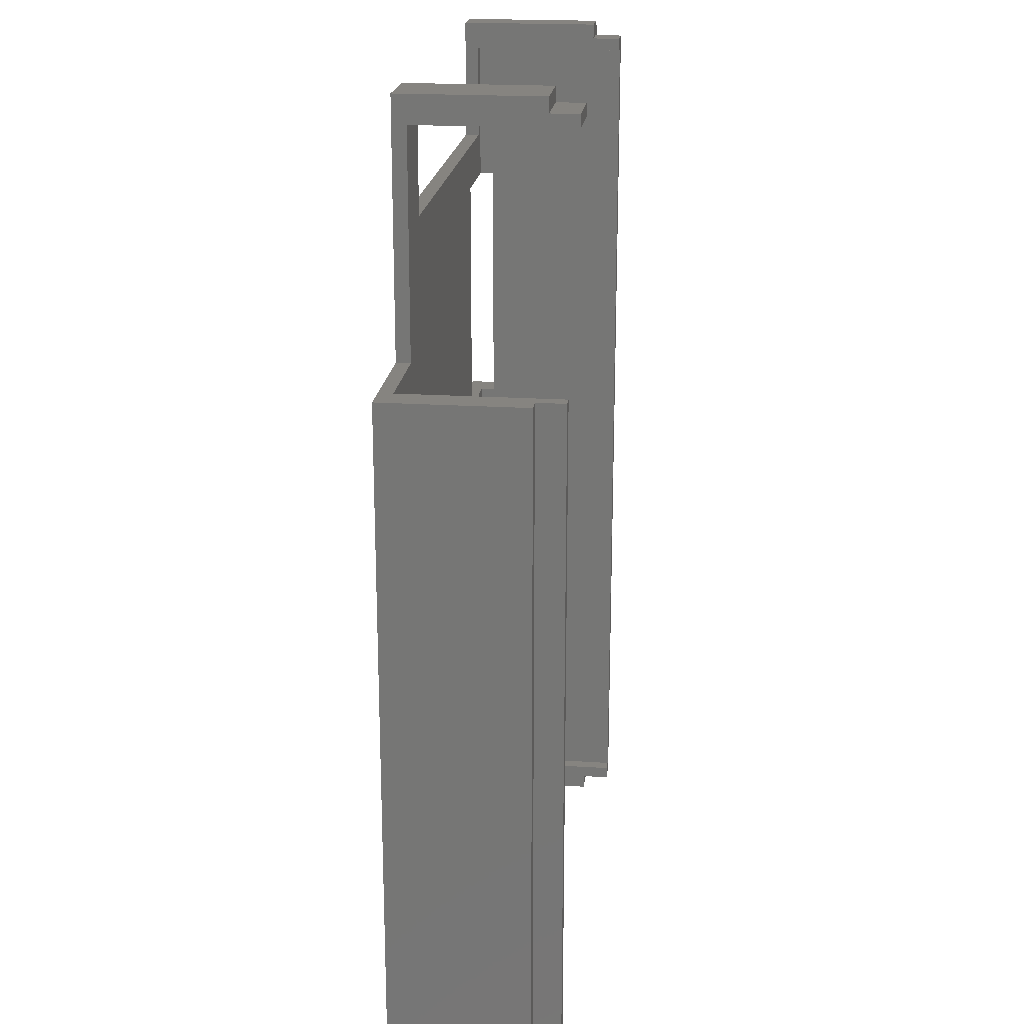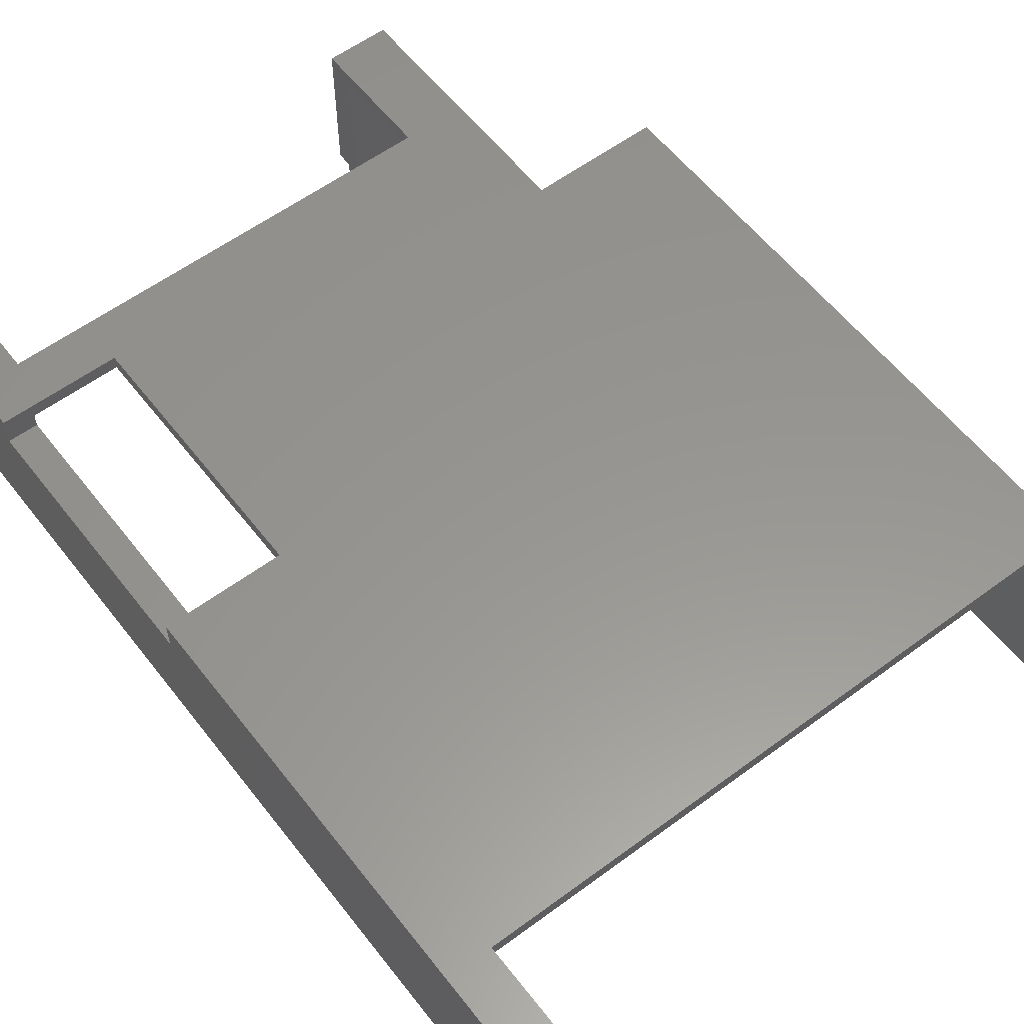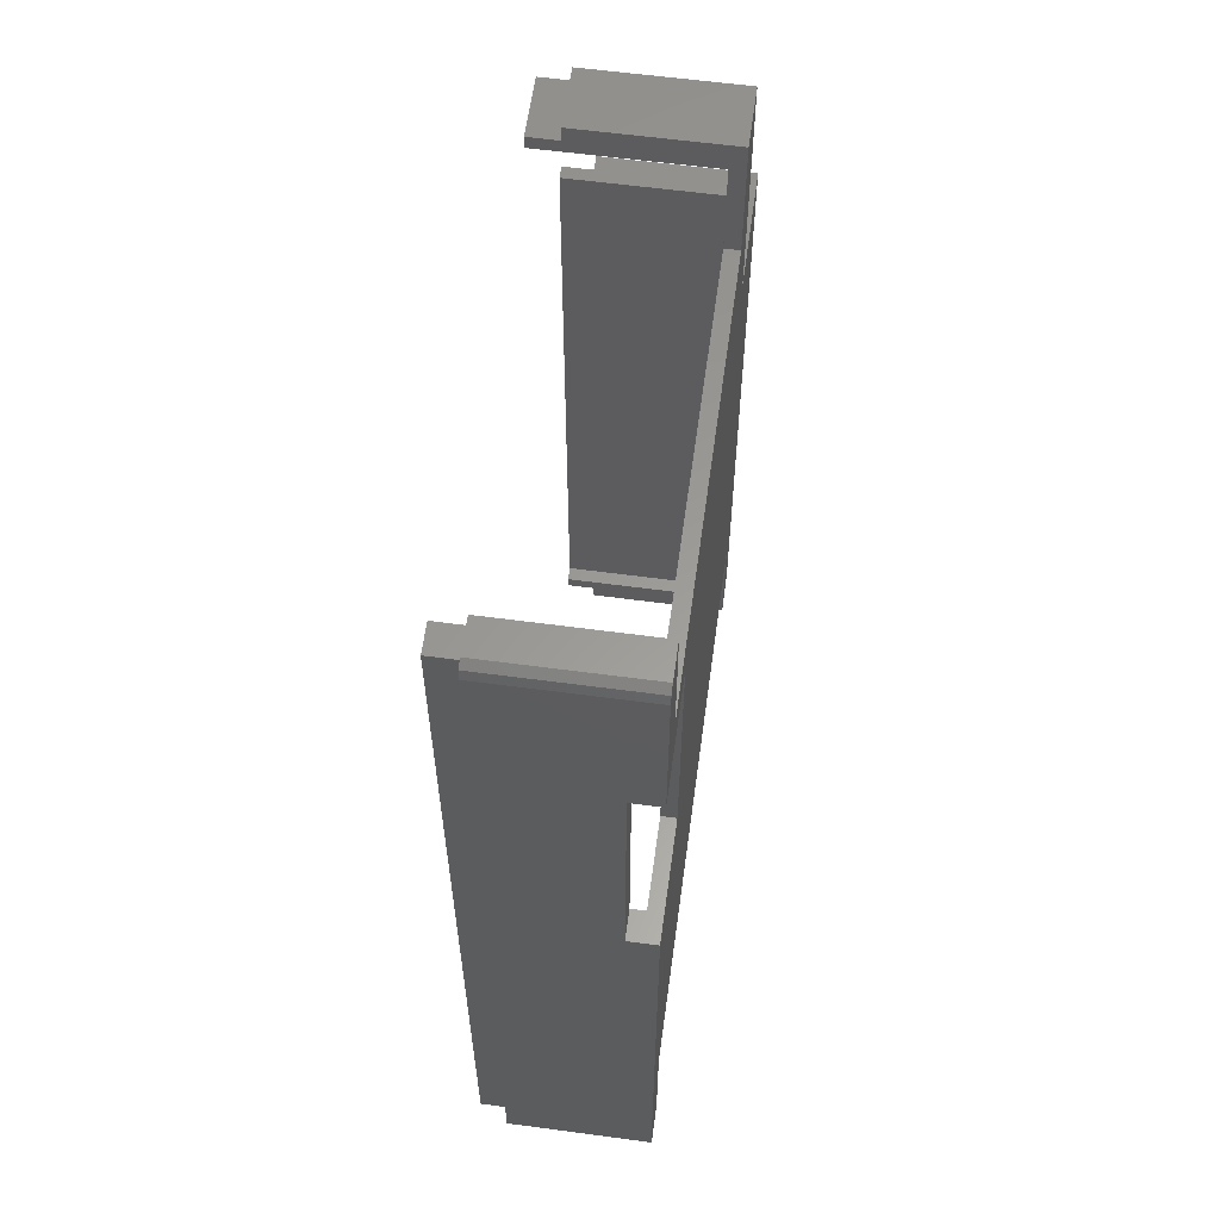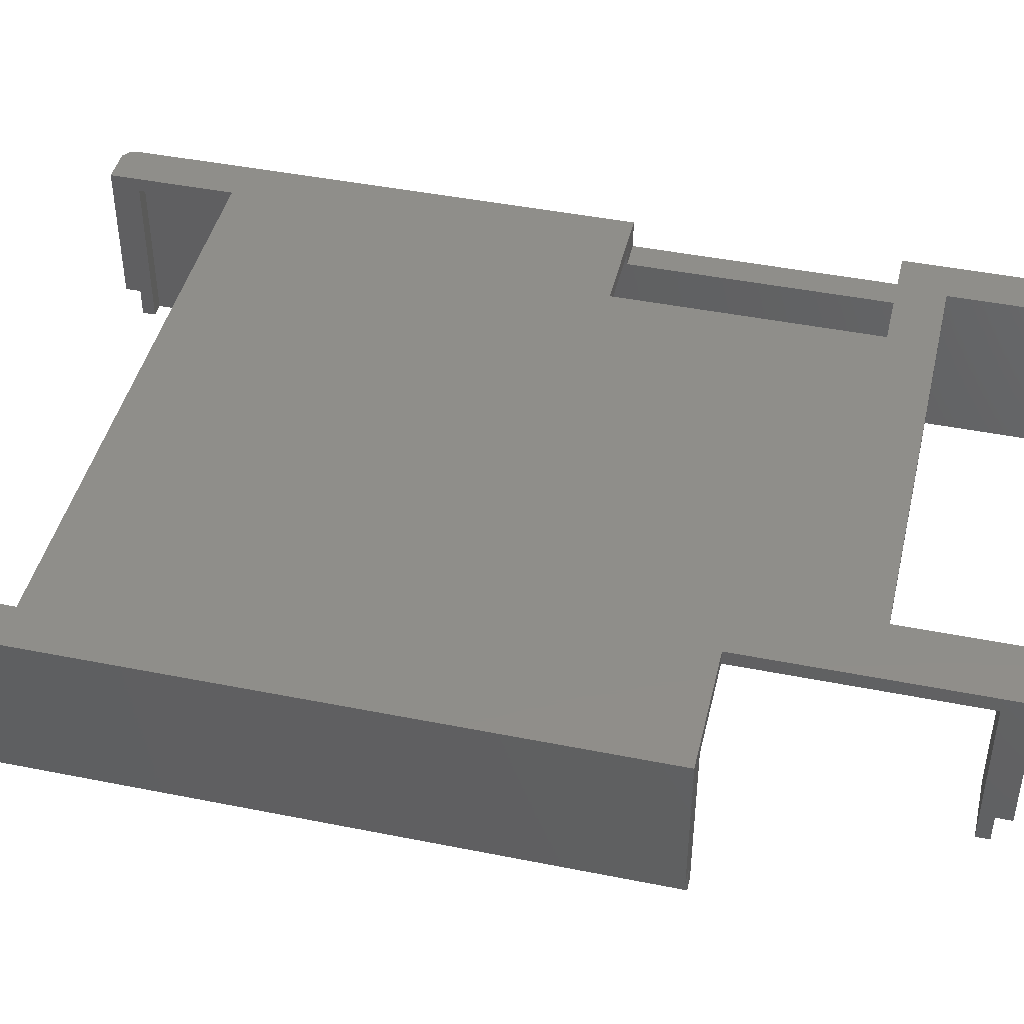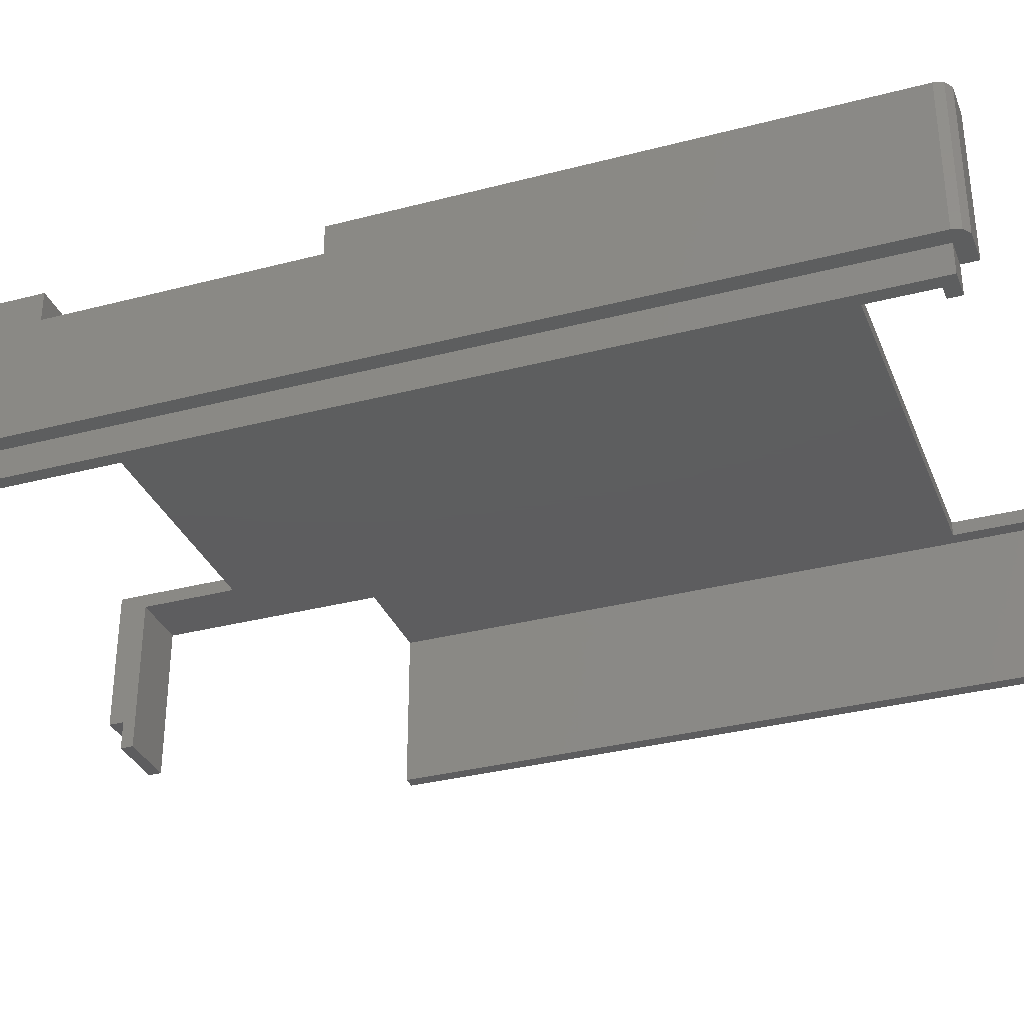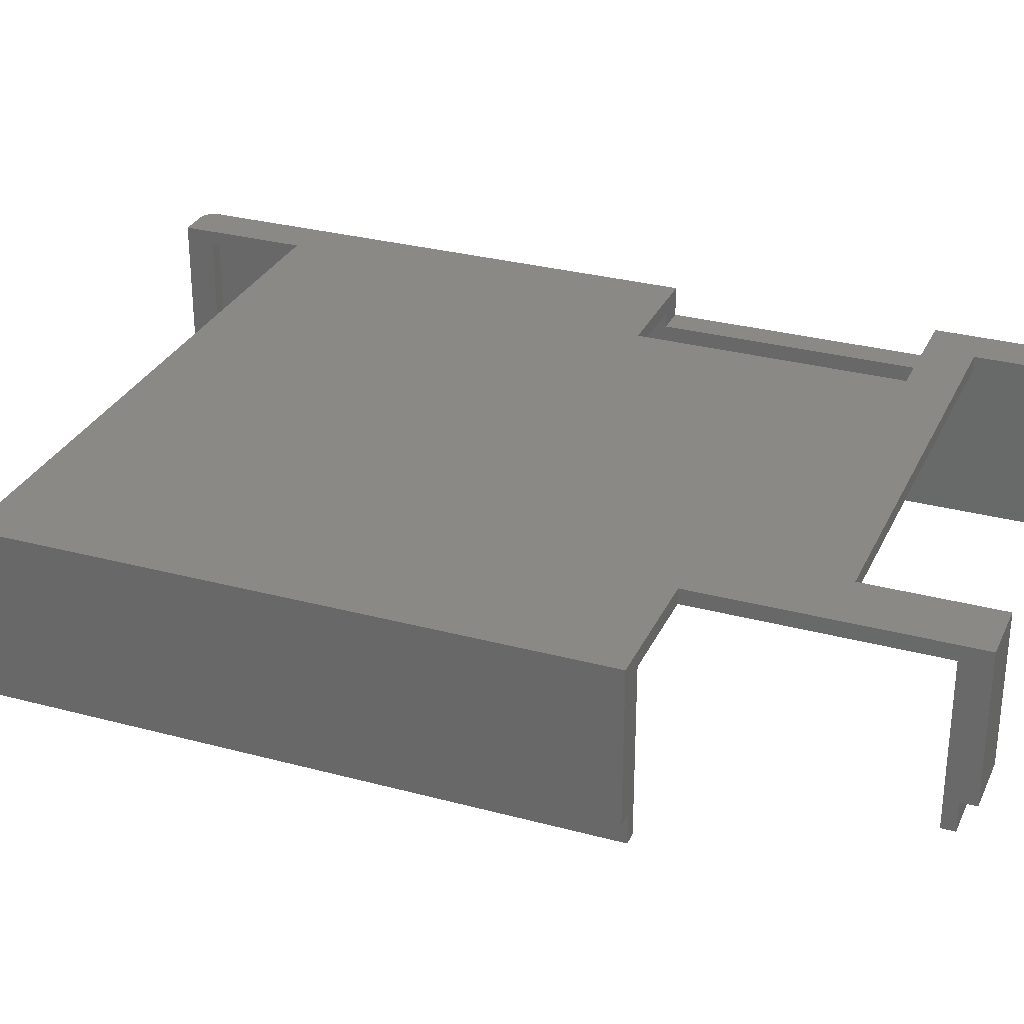
<metadata>
{"format":"stl","ext":"stl","renderer":"f3d","projection":"perspective","resolution":1024,"background":"white","views":[{"elev":20.3,"azim":96.7,"up":"+Y"},{"elev":58.0,"azim":-37.5,"up":"+Z"},{"elev":60.0,"azim":-82.2,"up":"+Y"},{"elev":44.1,"azim":103.2,"up":"+Z"},{"elev":-33.0,"azim":-70.1,"up":"+Z"},{"elev":29.8,"azim":111.5,"up":"+Z"}]}
</metadata>
<code>
# stl→obj: 88 verts, 176 faces
v -20 32.95 14
v -22.31 32.95 24
v -20 32.95 24
v -22.31 32.95 14
v 14.25 32.95 14
v 10 32.95 24
v 14.25 32.95 24
v 10 32.95 14
v -23 32 14
v -22.81 32.59 24
v -22.81 32.59 14
v -23 32 24
v 22.81 -32.59 24
v 23 -32 14
v 23 -32 24
v 22.81 -32.59 14
v -23 21 22
v -23 3 22
v -23 -32 14
v -23 -32 24
v -23 3 24
v -23 21 24
v 23 15.4 14
v 23 15.4 24
v -22.81 -32.59 14
v -22.31 -32.95 24
v -22.81 -32.59 24
v -22.31 -32.95 14
v 22.31 -32.95 14
v 22.31 -32.95 24
v 10 24.25 24
v 20 -24.25 24
v 20 -32.95 24
v 14.25 15.4 24
v -15 21 24
v -15 3 24
v -20 -24.25 24
v -20 -32.95 24
v -20 24.25 24
v 20 -32.95 14
v -20 -32.95 14
v 21 -31 12
v 21 15.4 23
v 21 15.4 12
v 21 -31 23
v -21 3 23
v -21 -31 23
v -21 3 22
v -21 21 22
v -21 31 23
v -21 21 23
v -21 31 12
v -21 -31 12
v 20 -31 23
v 20 -31 12
v -20 -31 12
v -20 -31 23
v -20 31 23
v -20 31 12
v 10 31 12
v 14.25 31 23
v 10 31 23
v 14.25 31 12
v -20 -24.25 23
v 20 -24.25 23
v 14.25 15.4 23
v 10 24.25 23
v -15 3 23
v -15 21 23
v -20 24.25 23
v 21.9 -31.9 12
v 21.9 15.4 12
v 20 -31.9 12
v -20 -31.9 12
v -21.9 -31.9 12
v -20 31.9 12
v -21.9 31.9 12
v 14.25 31.9 12
v 10 31.9 12
v 21.9 -31.9 14
v 21.9 15.4 14
v -21.9 31.9 14
v -21.9 -31.9 14
v 20 -31.9 14
v -20 -31.9 14
v -20 31.9 14
v 10 31.9 14
v 14.25 31.9 14
f 1 2 3
f 2 1 4
f 5 6 7
f 6 5 8
f 9 10 11
f 10 9 12
f 4 10 2
f 10 4 11
f 13 14 15
f 14 13 16
f 9 17 12
f 9 18 17
f 19 18 9
f 20 18 19
f 18 20 21
f 12 17 22
f 15 23 24
f 23 15 14
f 25 26 27
f 26 25 28
f 29 13 30
f 13 29 16
f 25 20 19
f 20 25 27
f 12 3 2
f 31 7 6
f 32 15 24
f 33 15 32
f 30 15 33
f 34 32 24
f 7 31 34
f 35 34 31
f 34 35 36
f 34 36 32
f 36 37 32
f 20 38 37
f 21 37 36
f 38 20 26
f 37 21 20
f 26 20 27
f 15 30 13
f 39 35 31
f 12 2 10
f 3 12 39
f 39 22 35
f 22 39 12
f 40 30 33
f 30 40 29
f 28 38 26
f 38 28 41
f 42 43 44
f 43 42 45
f 46 47 48
f 49 50 51
f 50 49 52
f 48 52 49
f 53 48 47
f 48 53 52
f 42 54 45
f 54 42 55
f 56 47 57
f 47 56 53
f 52 58 50
f 58 52 59
f 60 61 62
f 61 60 63
f 57 47 64
f 65 45 54
f 45 65 43
f 65 66 43
f 66 67 61
f 68 66 65
f 69 66 68
f 64 68 65
f 64 46 68
f 46 64 47
f 61 67 62
f 66 69 67
f 69 70 67
f 51 70 69
f 50 70 51
f 70 50 58
f 71 42 72
f 73 42 71
f 42 73 55
f 72 42 44
f 74 53 56
f 53 75 52
f 75 53 74
f 52 76 59
f 52 77 76
f 77 52 75
f 60 78 63
f 78 60 79
f 80 72 81
f 72 80 71
f 75 82 77
f 82 75 83
f 73 80 84
f 80 73 71
f 75 85 83
f 85 75 74
f 76 82 86
f 82 76 77
f 78 87 88
f 87 78 79
f 40 80 29
f 80 40 84
f 80 14 16
f 80 16 29
f 14 80 23
f 23 80 81
f 41 83 85
f 25 83 28
f 28 83 41
f 82 1 86
f 82 4 1
f 83 19 82
f 83 25 19
f 9 82 19
f 11 82 9
f 82 11 4
f 87 5 88
f 5 87 8
f 37 57 64
f 57 85 56
f 38 57 37
f 41 57 38
f 57 41 85
f 56 85 74
f 84 55 73
f 54 32 65
f 55 84 54
f 40 54 84
f 54 33 32
f 33 54 40
f 64 32 37
f 32 64 65
f 58 1 3
f 59 86 58
f 1 58 86
f 39 58 3
f 58 39 70
f 86 59 76
f 79 60 87
f 62 8 87
f 62 87 60
f 8 62 6
f 31 62 67
f 62 31 6
f 67 39 31
f 39 67 70
f 24 43 34
f 23 43 24
f 81 43 23
f 44 81 72
f 81 44 43
f 34 43 66
f 61 5 7
f 63 88 61
f 5 61 88
f 34 61 7
f 61 34 66
f 88 63 78
f 68 35 69
f 35 68 36
f 22 51 35
f 17 51 22
f 51 17 49
f 35 51 69
f 17 48 49
f 48 17 18
f 46 36 68
f 36 46 21
f 18 46 48
f 46 18 21

</code>
